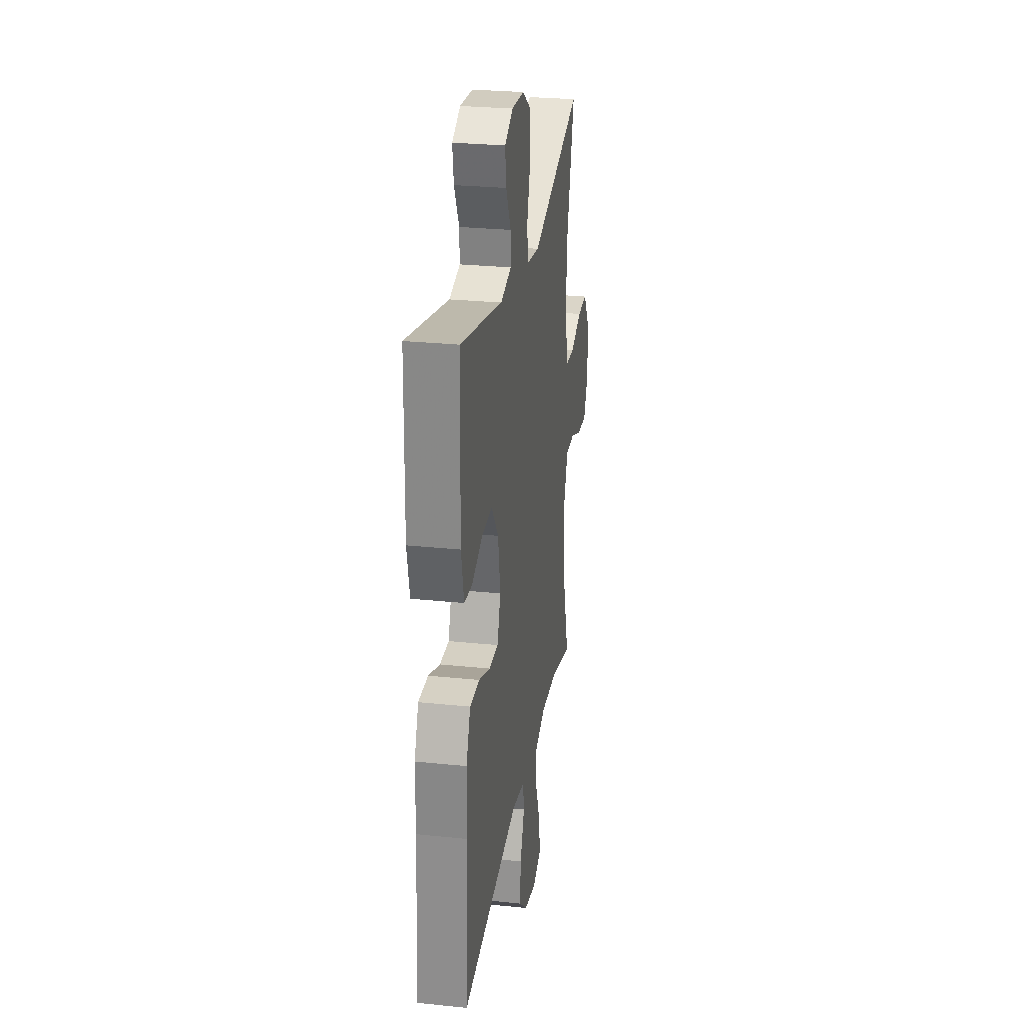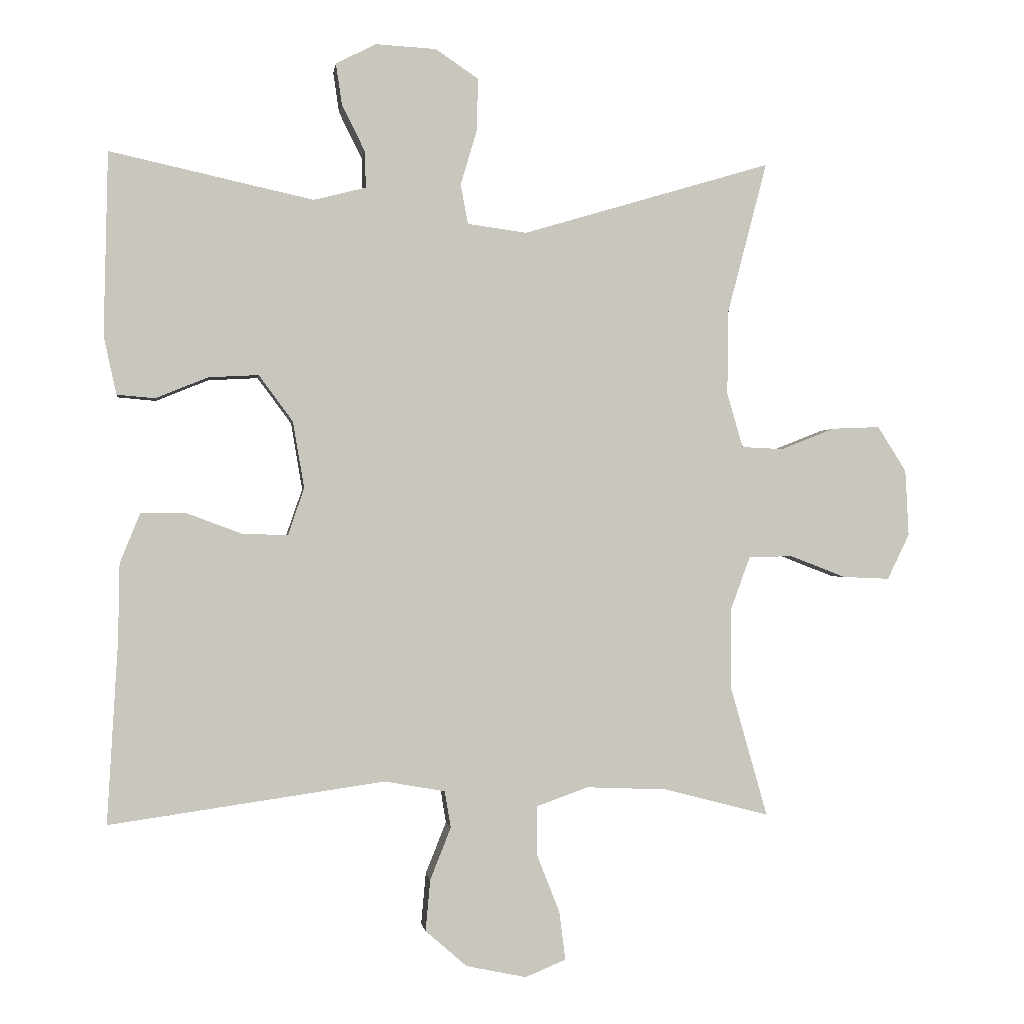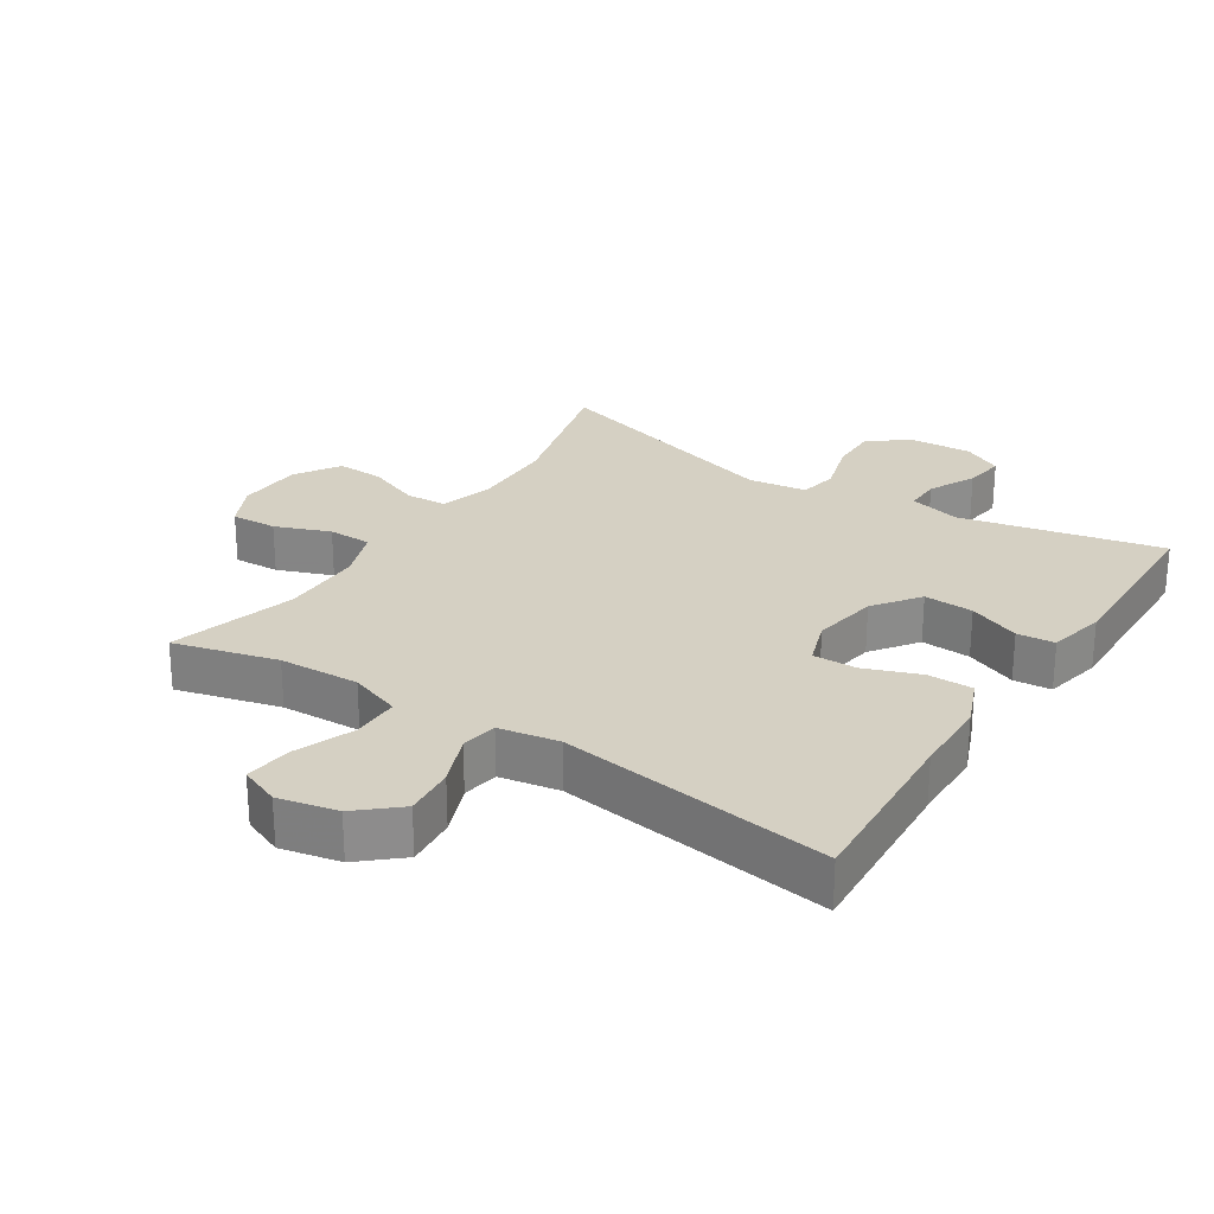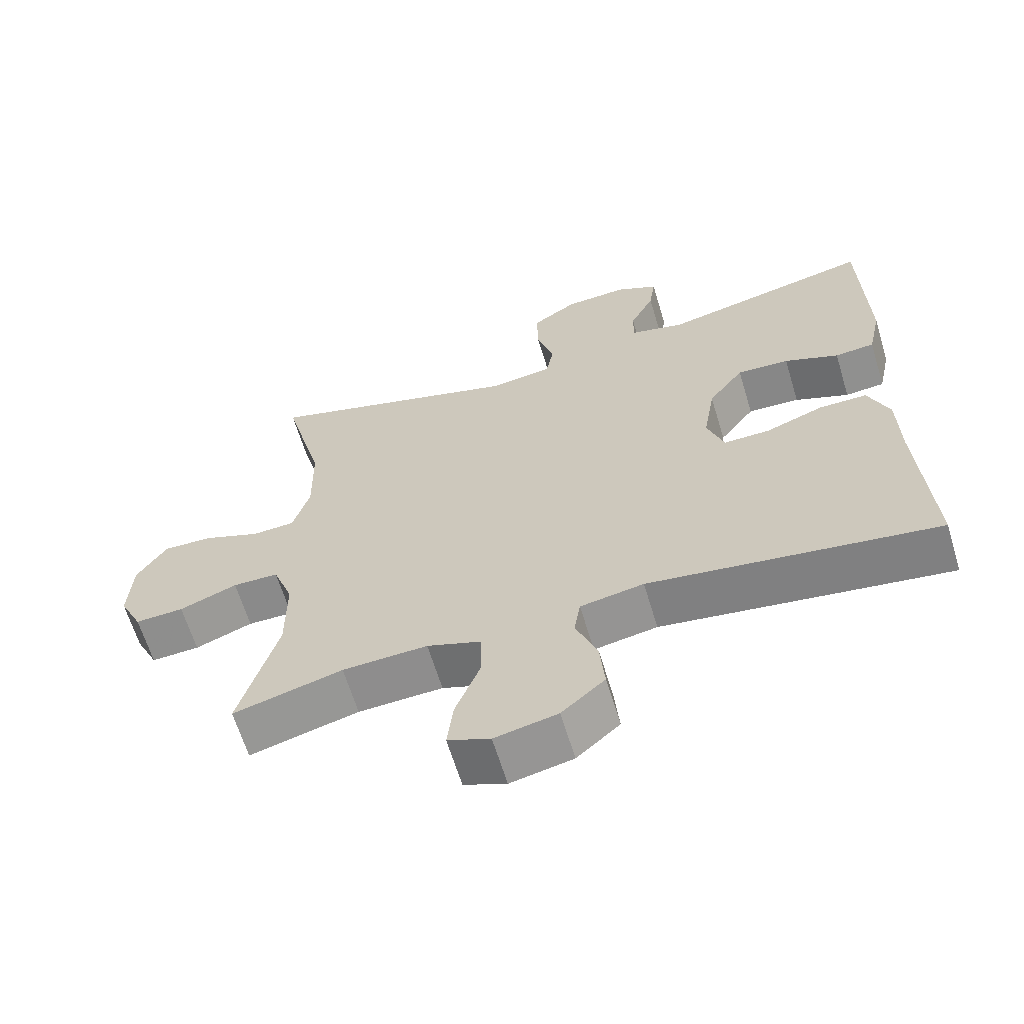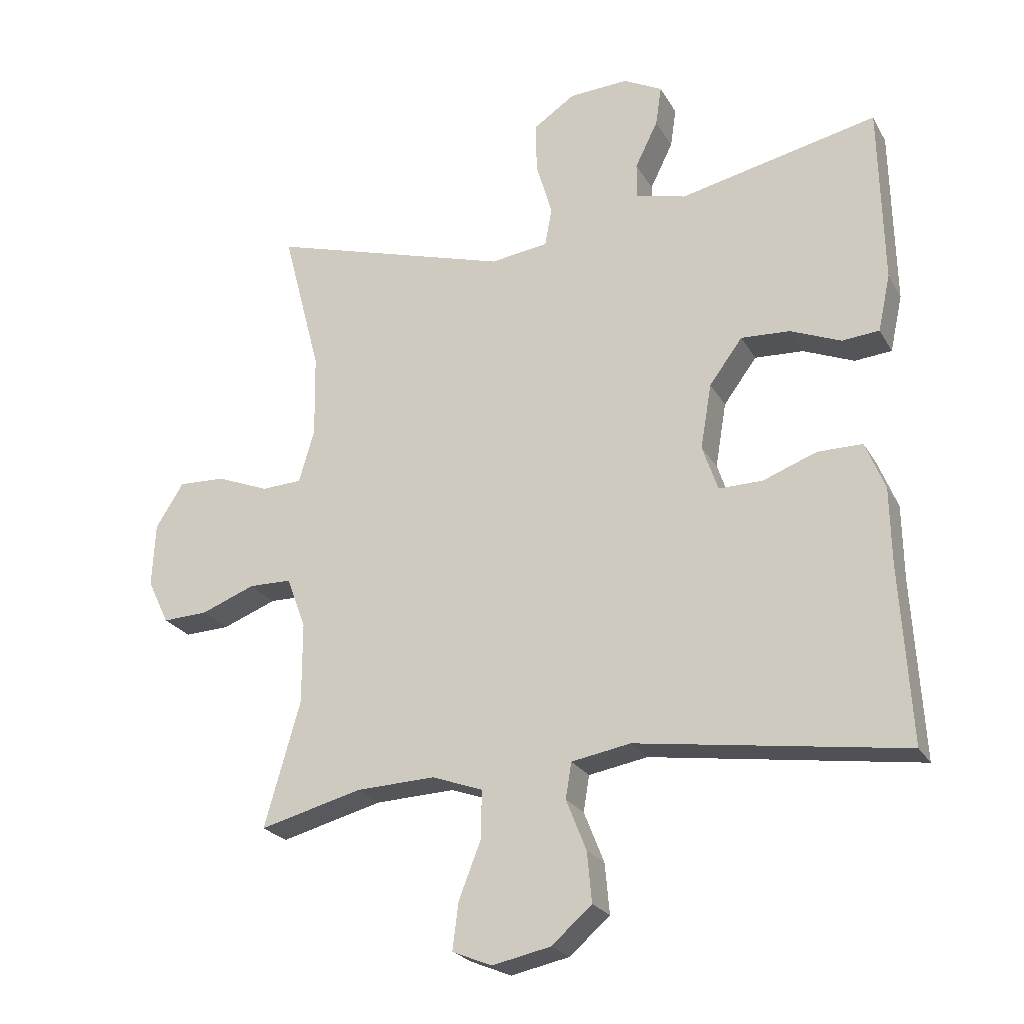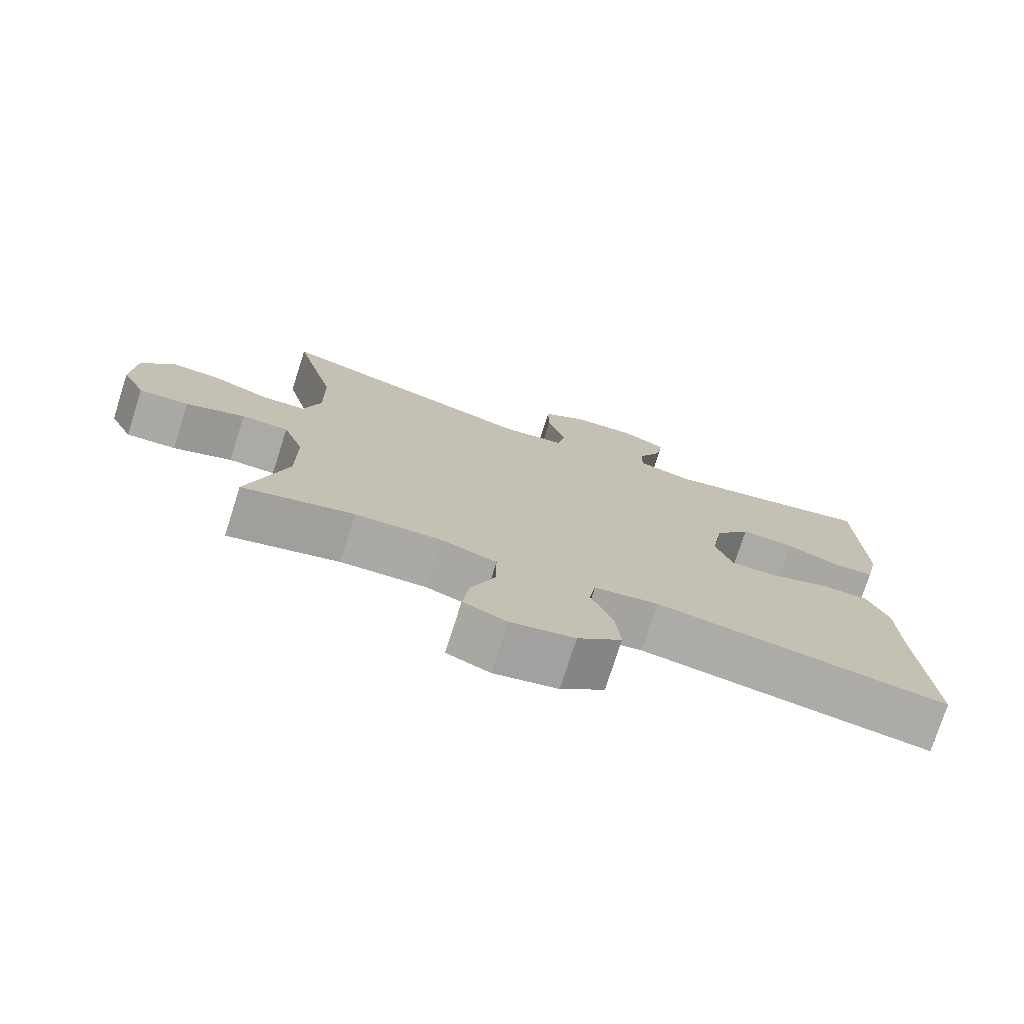
<metadata>
{"format":"obj","ext":"obj","renderer":"f3d","projection":"perspective","resolution":1024,"background":"white","views":[{"elev":27.0,"azim":-80.8,"up":"+Z"},{"elev":-0.6,"azim":-7.6,"up":"+Z"},{"elev":26.1,"azim":-147.1,"up":"+Y"},{"elev":-63.8,"azim":-163.2,"up":"+Z"},{"elev":-23.5,"azim":-157.0,"up":"+Z"},{"elev":-75.8,"azim":162.3,"up":"+Z"}]}
</metadata>
<code>
v -0.5 0.07 -0.5
v -0.484 0.07 -0.227
v -0.482 0.07 -0.112
v -0.452 0.07 -0.038
v -0.383 0.07 -0.038
v -0.3 0.07 -0.069
v -0.233 0.07 -0.07
v -0.209 0.07 0
v -0.226 0.07 0.1
v -0.277 0.07 0.169
v -0.352 0.07 0.165
v -0.43 0.07 0.133
v -0.487 0.07 0.138
v -0.506 0.07 0.225
v -0.5 0.07 0.5
v -0.195 0.07 0.433
v -0.117 0.07 0.453
v -0.118 0.07 0.507
v -0.153 0.07 0.578
v -0.162 0.07 0.639
v -0.102 0.07 0.67
v -0.011 0.07 0.665
v 0.053 0.07 0.622
v 0.052 0.07 0.545
v 0.027 0.07 0.46
v 0.038 0.07 0.401
v 0.127 0.07 0.389
v 0.5 0.07 0.5
v 0.441 0.07 0.274
v 0.439 0.07 0.147
v 0.463 0.07 0.065
v 0.525 0.07 0.062
v 0.606 0.07 0.094
v 0.678 0.07 0.097
v 0.721 0.07 0.029
v 0.726 0.07 -0.07
v 0.693 0.07 -0.138
v 0.623 0.07 -0.135
v 0.54 0.07 -0.103
v 0.474 0.07 -0.104
v 0.445 0.07 -0.183
v 0.445 0.07 -0.307
v 0.5 0.07 -0.5
v 0.343 0.07 -0.459
v 0.221 0.07 -0.454
v 0.143 0.07 -0.482
v 0.143 0.07 -0.554
v 0.178 0.07 -0.643
v 0.187 0.07 -0.715
v 0.126 0.07 -0.74
v 0.036 0.07 -0.721
v -0.026 0.07 -0.667
v -0.019 0.07 -0.59
v 0.012 0.07 -0.512
v 0.003 0.07 -0.457
v -0.088 0.07 -0.441
v -0.5 0 -0.5
v -0.484 0 -0.227
v -0.482 0 -0.112
v -0.452 0 -0.038
v -0.383 0 -0.038
v -0.3 0 -0.069
v -0.233 0 -0.07
v -0.209 0 0
v -0.226 0 0.1
v -0.277 0 0.169
v -0.352 0 0.165
v -0.43 0 0.133
v -0.487 0 0.138
v -0.506 0 0.225
v -0.5 0 0.5
v -0.195 0 0.433
v -0.117 0 0.453
v -0.118 0 0.507
v -0.153 0 0.578
v -0.162 0 0.639
v -0.102 0 0.67
v -0.011 0 0.665
v 0.053 0 0.622
v 0.052 0 0.545
v 0.027 0 0.46
v 0.038 0 0.401
v 0.127 0 0.389
v 0.5 0 0.5
v 0.441 0 0.274
v 0.439 0 0.147
v 0.463 0 0.065
v 0.525 0 0.062
v 0.606 0 0.094
v 0.678 0 0.097
v 0.721 0 0.029
v 0.726 0 -0.07
v 0.693 0 -0.138
v 0.623 0 -0.135
v 0.54 0 -0.103
v 0.474 0 -0.104
v 0.445 0 -0.183
v 0.445 0 -0.307
v 0.5 0 -0.5
v 0.343 0 -0.459
v 0.221 0 -0.454
v 0.143 0 -0.482
v 0.143 0 -0.554
v 0.178 0 -0.643
v 0.187 0 -0.715
v 0.126 0 -0.74
v 0.036 0 -0.721
v -0.026 0 -0.667
v -0.019 0 -0.59
v 0.012 0 -0.512
v 0.003 0 -0.457
v -0.088 0 -0.441
f 51 52 53 54
f 49 50 51 54
f 47 48 49 54
f 46 47 54 55
f 45 46 55
f 42 43 44
f 41 42 44 45
f 40 41 45 55
f 36 37 38 39
f 36 39 40
f 35 36 40
f 32 33 34 35
f 31 32 35 40
f 30 31 40 55
f 27 28 29
f 26 27 29 30
f 22 23 24 25
f 20 21 22 25
f 18 19 20 25
f 17 18 25 26
f 16 17 26 30
f 11 12 13 14
f 10 11 14 15
f 9 10 15 16
f 3 4 5 6
f 2 3 6 7
f 56 1 2 7
f 55 56 7 8
f 16 30 55
f 8 9 16 55
f 110 109 108 107
f 110 107 106 105
f 110 105 104 103
f 111 110 103 102
f 111 102 101
f 100 99 98
f 101 100 98 97
f 111 101 97 96
f 95 94 93 92
f 96 95 92
f 96 92 91
f 91 90 89 88
f 96 91 88 87
f 111 96 87 86
f 85 84 83
f 86 85 83 82
f 81 80 79 78
f 81 78 77 76
f 81 76 75 74
f 82 81 74 73
f 86 82 73 72
f 70 69 68 67
f 71 70 67 66
f 72 71 66 65
f 62 61 60 59
f 63 62 59 58
f 63 58 57 112
f 64 63 112 111
f 111 86 72
f 111 72 65 64
f 1 57 58 2
f 2 58 59 3
f 3 59 60 4
f 4 60 61 5
f 5 61 62 6
f 6 62 63 7
f 7 63 64 8
f 8 64 65 9
f 9 65 66 10
f 10 66 67 11
f 11 67 68 12
f 12 68 69 13
f 13 69 70 14
f 14 70 71 15
f 15 71 72 16
f 16 72 73 17
f 17 73 74 18
f 18 74 75 19
f 19 75 76 20
f 20 76 77 21
f 21 77 78 22
f 22 78 79 23
f 23 79 80 24
f 24 80 81 25
f 25 81 82 26
f 26 82 83 27
f 27 83 84 28
f 28 84 85 29
f 29 85 86 30
f 30 86 87 31
f 31 87 88 32
f 32 88 89 33
f 33 89 90 34
f 34 90 91 35
f 35 91 92 36
f 36 92 93 37
f 37 93 94 38
f 38 94 95 39
f 39 95 96 40
f 40 96 97 41
f 41 97 98 42
f 42 98 99 43
f 43 99 100 44
f 44 100 101 45
f 45 101 102 46
f 46 102 103 47
f 47 103 104 48
f 48 104 105 49
f 49 105 106 50
f 50 106 107 51
f 51 107 108 52
f 52 108 109 53
f 53 109 110 54
f 54 110 111 55
f 55 111 112 56
f 56 112 57 1

</code>
